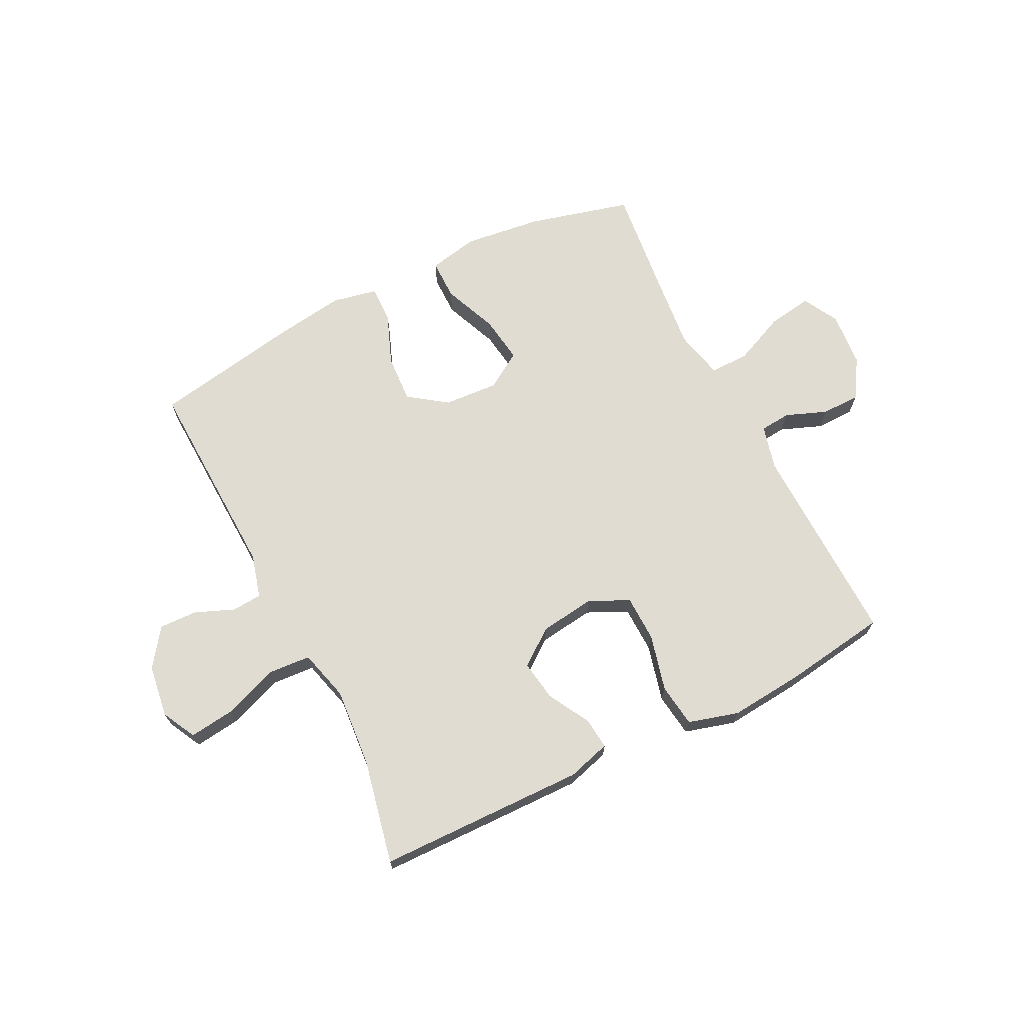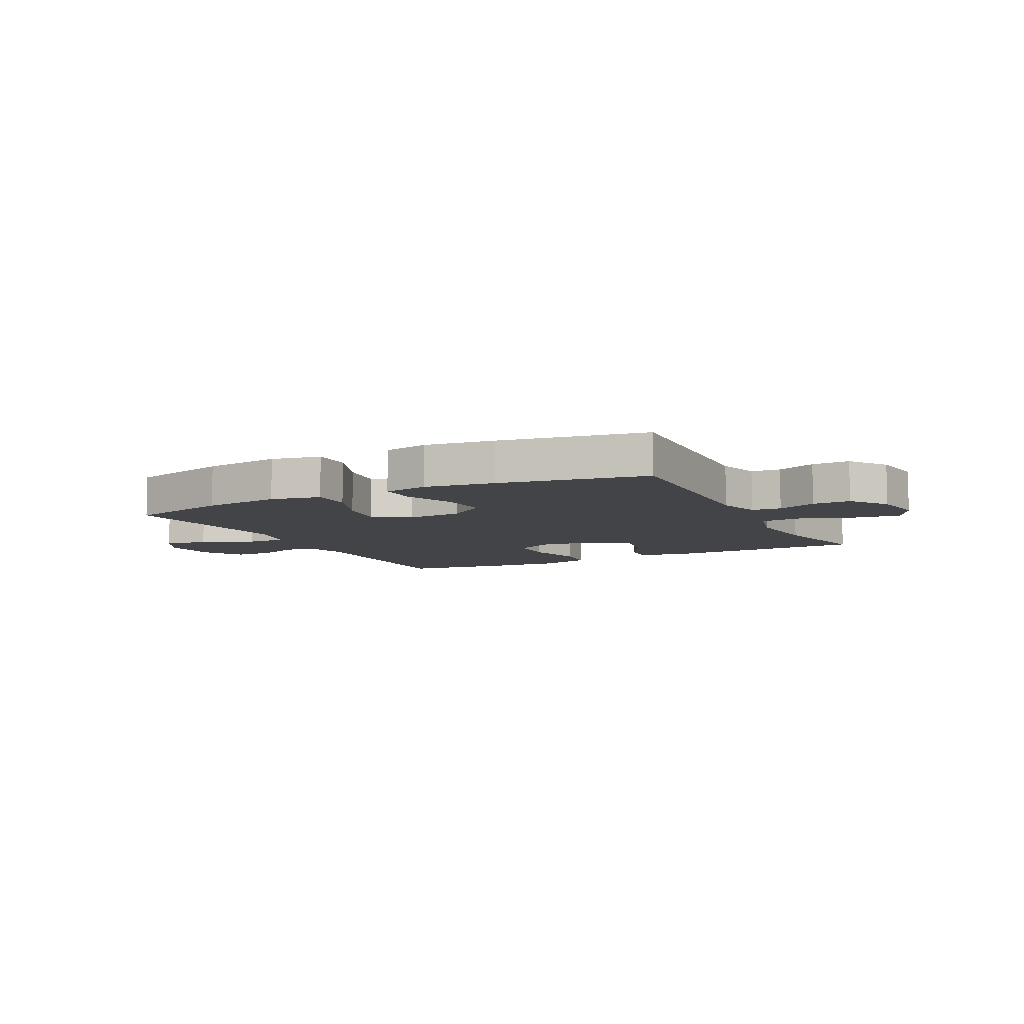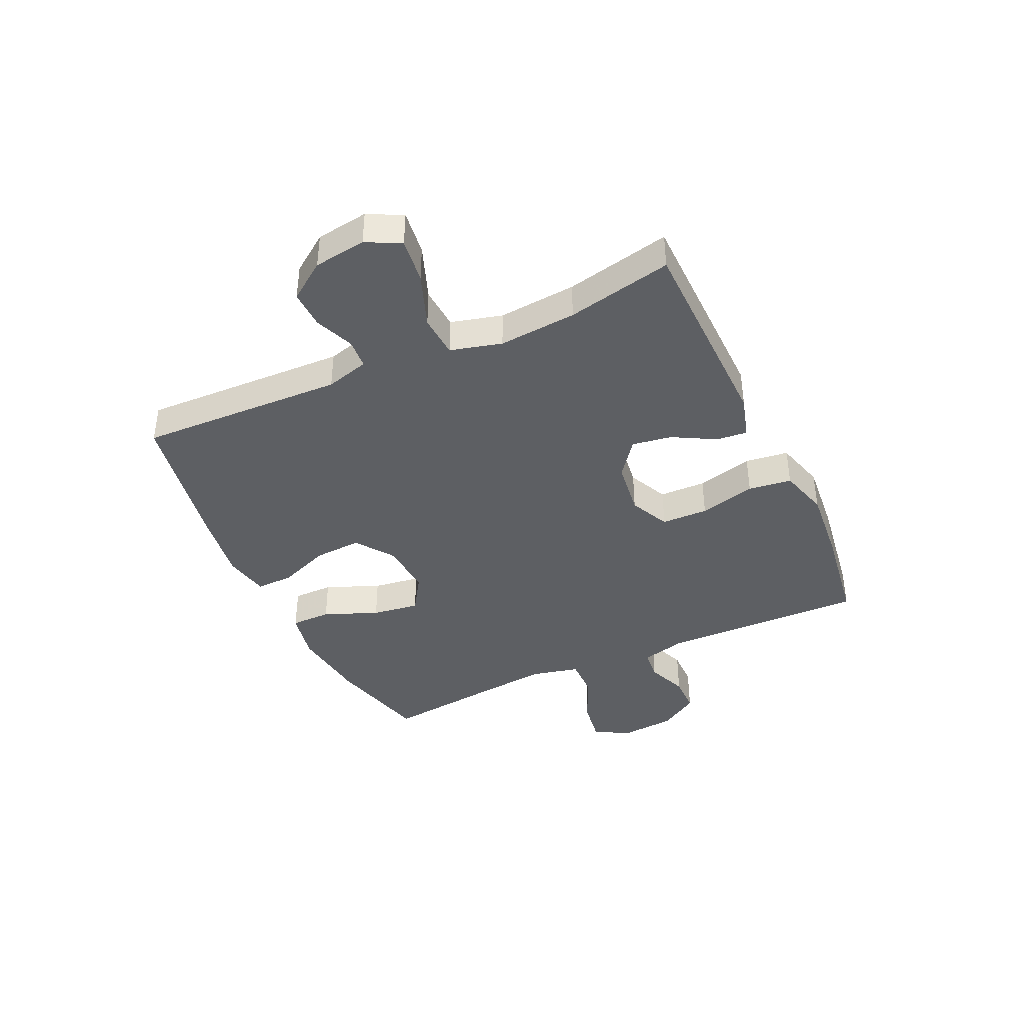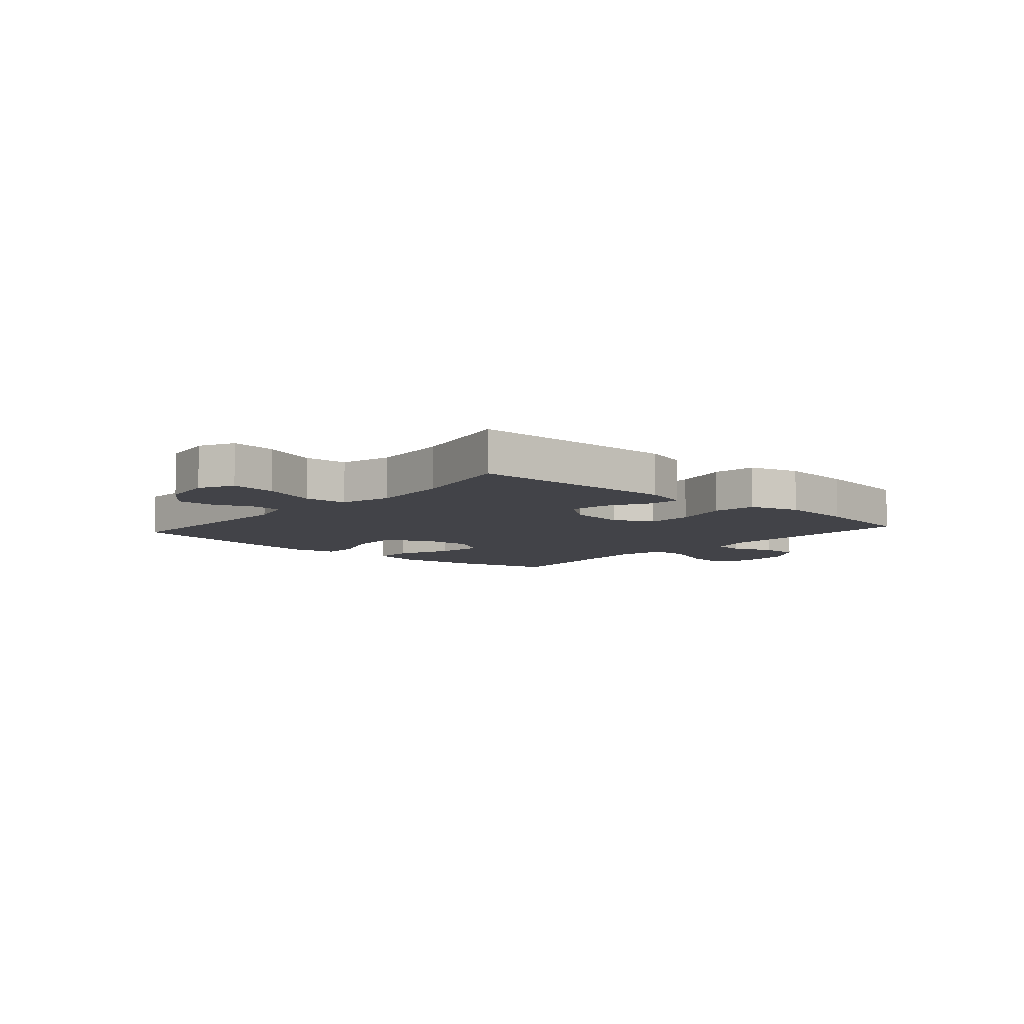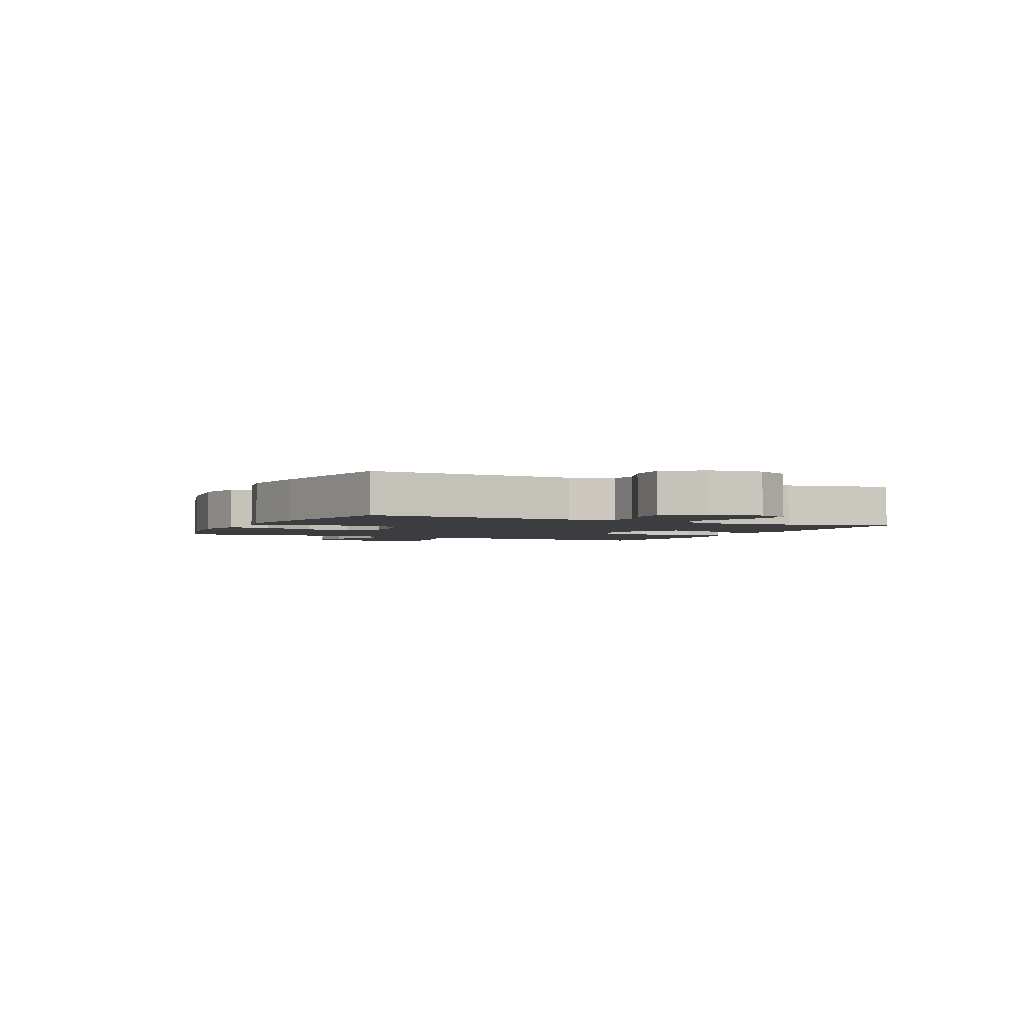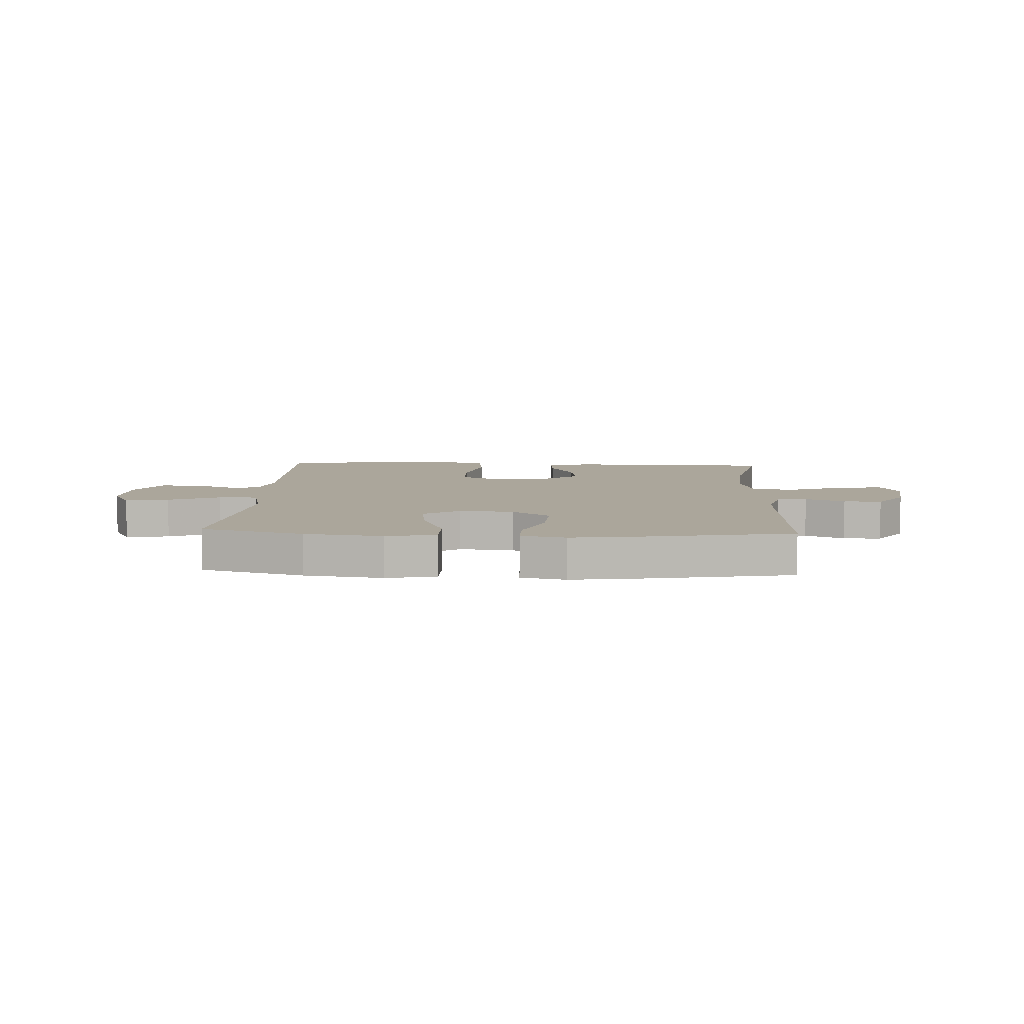
<metadata>
{"format":"obj","ext":"obj","renderer":"f3d","projection":"perspective","resolution":1024,"background":"white","views":[{"elev":69.0,"azim":-26.6,"up":"+Y"},{"elev":-8.0,"azim":-152.9,"up":"+Y"},{"elev":-40.4,"azim":-65.1,"up":"+Y"},{"elev":-7.6,"azim":-41.3,"up":"+Y"},{"elev":-2.6,"azim":-115.4,"up":"+Y"},{"elev":7.9,"azim":-177.0,"up":"+Y"}]}
</metadata>
<code>
v 0.5 0.07 -0.5
v 0.32 0.07 -0.547
v 0.183 0.07 -0.564
v 0.095 0.07 -0.546
v 0.095 0.07 -0.475
v 0.134 0.07 -0.38
v 0.146 0.07 -0.297
v 0.082 0.07 -0.256
v -0.014 0.07 -0.262
v -0.081 0.07 -0.31
v -0.076 0.07 -0.394
v -0.041 0.07 -0.484
v -0.04 0.07 -0.549
v -0.119 0.07 -0.565
v -0.242 0.07 -0.547
v -0.5 0.07 -0.5
v -0.486 0.07 -0.139
v -0.507 0.07 -0.063
v -0.559 0.07 -0.059
v -0.628 0.07 -0.087
v -0.695 0.07 -0.089
v -0.742 0.07 -0.023
v -0.755 0.07 0.069
v -0.724 0.07 0.129
v -0.645 0.07 0.119
v -0.549 0.07 0.083
v -0.474 0.07 0.088
v -0.45 0.07 0.178
v -0.461 0.07 0.315
v -0.5 0.07 0.5
v -0.135 0.07 0.506
v -0.059 0.07 0.484
v -0.065 0.07 0.429
v -0.106 0.07 0.355
v -0.117 0.07 0.285
v -0.054 0.07 0.237
v 0.043 0.07 0.224
v 0.113 0.07 0.257
v 0.115 0.07 0.339
v 0.09 0.07 0.438
v 0.1 0.07 0.514
v 0.188 0.07 0.539
v 0.318 0.07 0.527
v 0.5 0.07 0.5
v 0.491 0.07 0.141
v 0.511 0.07 0.063
v 0.565 0.07 0.058
v 0.637 0.07 0.086
v 0.705 0.07 0.085
v 0.748 0.07 0.016
v 0.756 0.07 -0.081
v 0.722 0.07 -0.143
v 0.645 0.07 -0.131
v 0.554 0.07 -0.091
v 0.485 0.07 -0.09
v 0.465 0.07 -0.176
v 0.479 0.07 -0.312
v 0.5 0 -0.5
v 0.32 0 -0.547
v 0.183 0 -0.564
v 0.095 0 -0.546
v 0.095 0 -0.475
v 0.134 0 -0.38
v 0.146 0 -0.297
v 0.082 0 -0.256
v -0.014 0 -0.262
v -0.081 0 -0.31
v -0.076 0 -0.394
v -0.041 0 -0.484
v -0.04 0 -0.549
v -0.119 0 -0.565
v -0.242 0 -0.547
v -0.5 0 -0.5
v -0.486 0 -0.139
v -0.507 0 -0.063
v -0.559 0 -0.059
v -0.628 0 -0.087
v -0.695 0 -0.089
v -0.742 0 -0.023
v -0.755 0 0.069
v -0.724 0 0.129
v -0.645 0 0.119
v -0.549 0 0.083
v -0.474 0 0.088
v -0.45 0 0.178
v -0.461 0 0.315
v -0.5 0 0.5
v -0.135 0 0.506
v -0.059 0 0.484
v -0.065 0 0.429
v -0.106 0 0.355
v -0.117 0 0.285
v -0.054 0 0.237
v 0.043 0 0.224
v 0.113 0 0.257
v 0.115 0 0.339
v 0.09 0 0.438
v 0.1 0 0.514
v 0.188 0 0.539
v 0.318 0 0.527
v 0.5 0 0.5
v 0.491 0 0.141
v 0.511 0 0.063
v 0.565 0 0.058
v 0.637 0 0.086
v 0.705 0 0.085
v 0.748 0 0.016
v 0.756 0 -0.081
v 0.722 0 -0.143
v 0.645 0 -0.131
v 0.554 0 -0.091
v 0.485 0 -0.09
v 0.465 0 -0.176
v 0.479 0 -0.312
f 51 52 53 54
f 51 54 55
f 50 51 55
f 47 48 49 50
f 46 47 50 55
f 45 46 55 56
f 43 44 45 56
f 39 40 41 42
f 38 39 42 43
f 31 32 33 34
f 29 30 31 34
f 28 29 34 35
f 27 28 35 36
f 23 24 25 26
f 23 26 27
f 22 23 27
f 19 20 21 22
f 18 19 22 27
f 17 18 27 36
f 11 12 13 14
f 10 11 14 15
f 3 4 5 6
f 3 6 7
f 57 1 2 3
f 57 3 7
f 38 43 56 57
f 37 38 57 7
f 36 37 7 8
f 17 36 8 9
f 10 15 16 17
f 9 10 17
f 111 110 109 108
f 112 111 108
f 112 108 107
f 107 106 105 104
f 112 107 104 103
f 113 112 103 102
f 113 102 101 100
f 99 98 97 96
f 100 99 96 95
f 91 90 89 88
f 91 88 87 86
f 92 91 86 85
f 93 92 85 84
f 83 82 81 80
f 84 83 80
f 84 80 79
f 79 78 77 76
f 84 79 76 75
f 93 84 75 74
f 71 70 69 68
f 72 71 68 67
f 63 62 61 60
f 64 63 60
f 60 59 58 114
f 64 60 114
f 114 113 100 95
f 64 114 95 94
f 65 64 94 93
f 66 65 93 74
f 74 73 72 67
f 74 67 66
f 1 58 59 2
f 2 59 60 3
f 3 60 61 4
f 4 61 62 5
f 5 62 63 6
f 6 63 64 7
f 7 64 65 8
f 8 65 66 9
f 9 66 67 10
f 10 67 68 11
f 11 68 69 12
f 12 69 70 13
f 13 70 71 14
f 14 71 72 15
f 15 72 73 16
f 16 73 74 17
f 17 74 75 18
f 18 75 76 19
f 19 76 77 20
f 20 77 78 21
f 21 78 79 22
f 22 79 80 23
f 23 80 81 24
f 24 81 82 25
f 25 82 83 26
f 26 83 84 27
f 27 84 85 28
f 28 85 86 29
f 29 86 87 30
f 30 87 88 31
f 31 88 89 32
f 32 89 90 33
f 33 90 91 34
f 34 91 92 35
f 35 92 93 36
f 36 93 94 37
f 37 94 95 38
f 38 95 96 39
f 39 96 97 40
f 40 97 98 41
f 41 98 99 42
f 42 99 100 43
f 43 100 101 44
f 44 101 102 45
f 45 102 103 46
f 46 103 104 47
f 47 104 105 48
f 48 105 106 49
f 49 106 107 50
f 50 107 108 51
f 51 108 109 52
f 52 109 110 53
f 53 110 111 54
f 54 111 112 55
f 55 112 113 56
f 56 113 114 57
f 57 114 58 1

</code>
